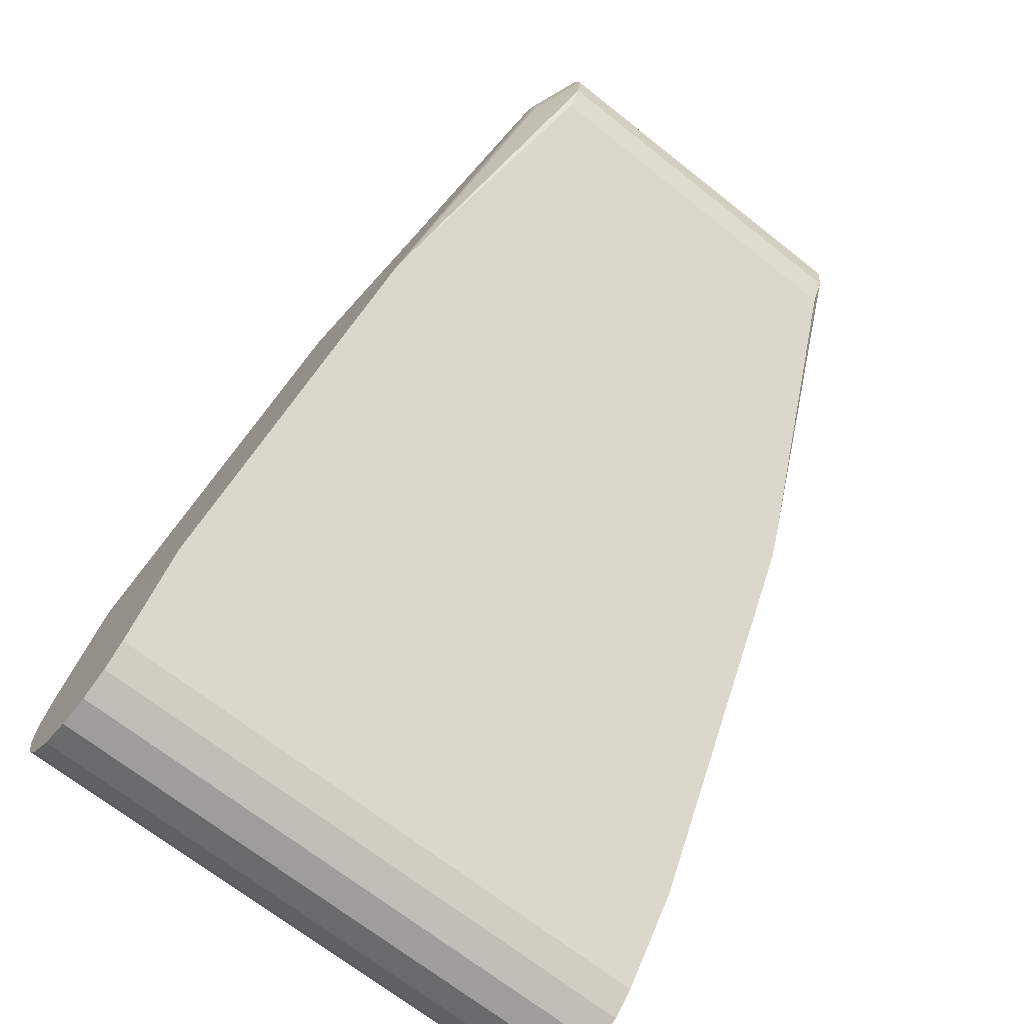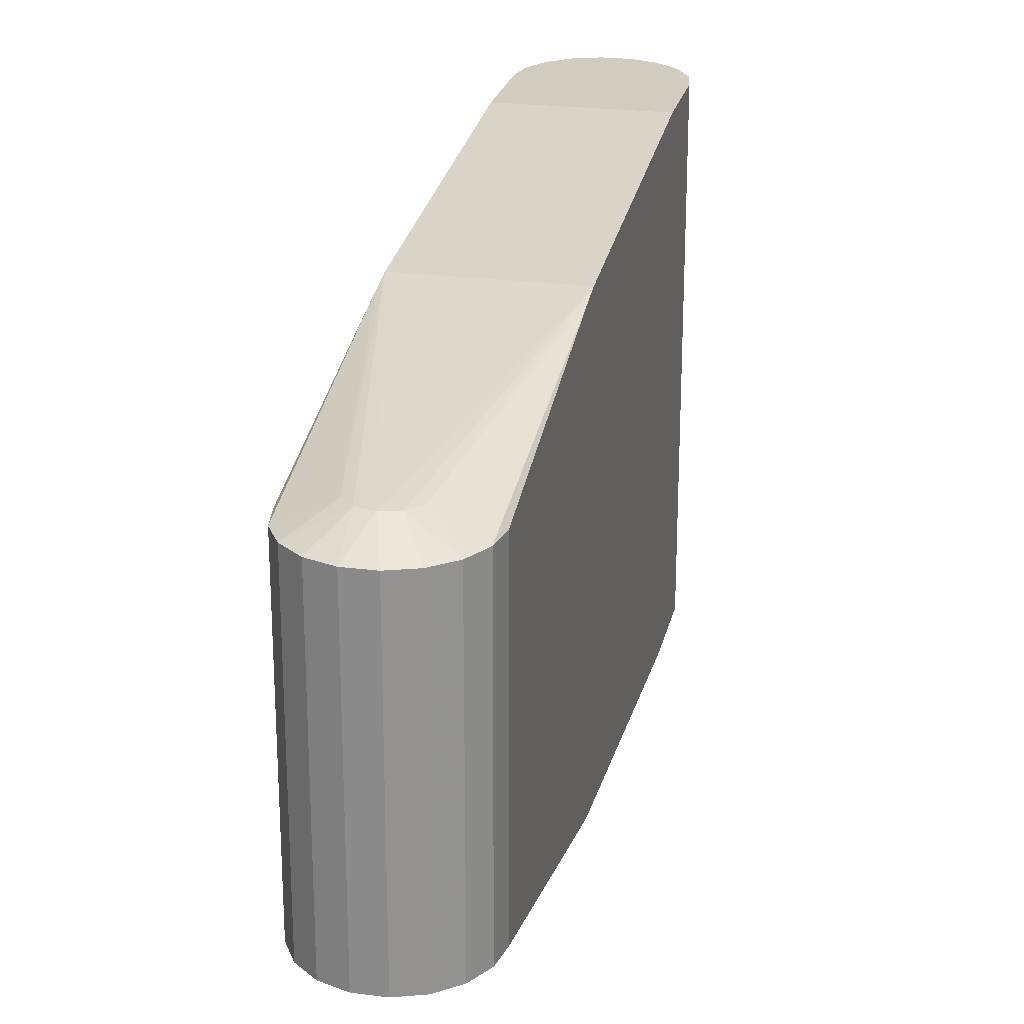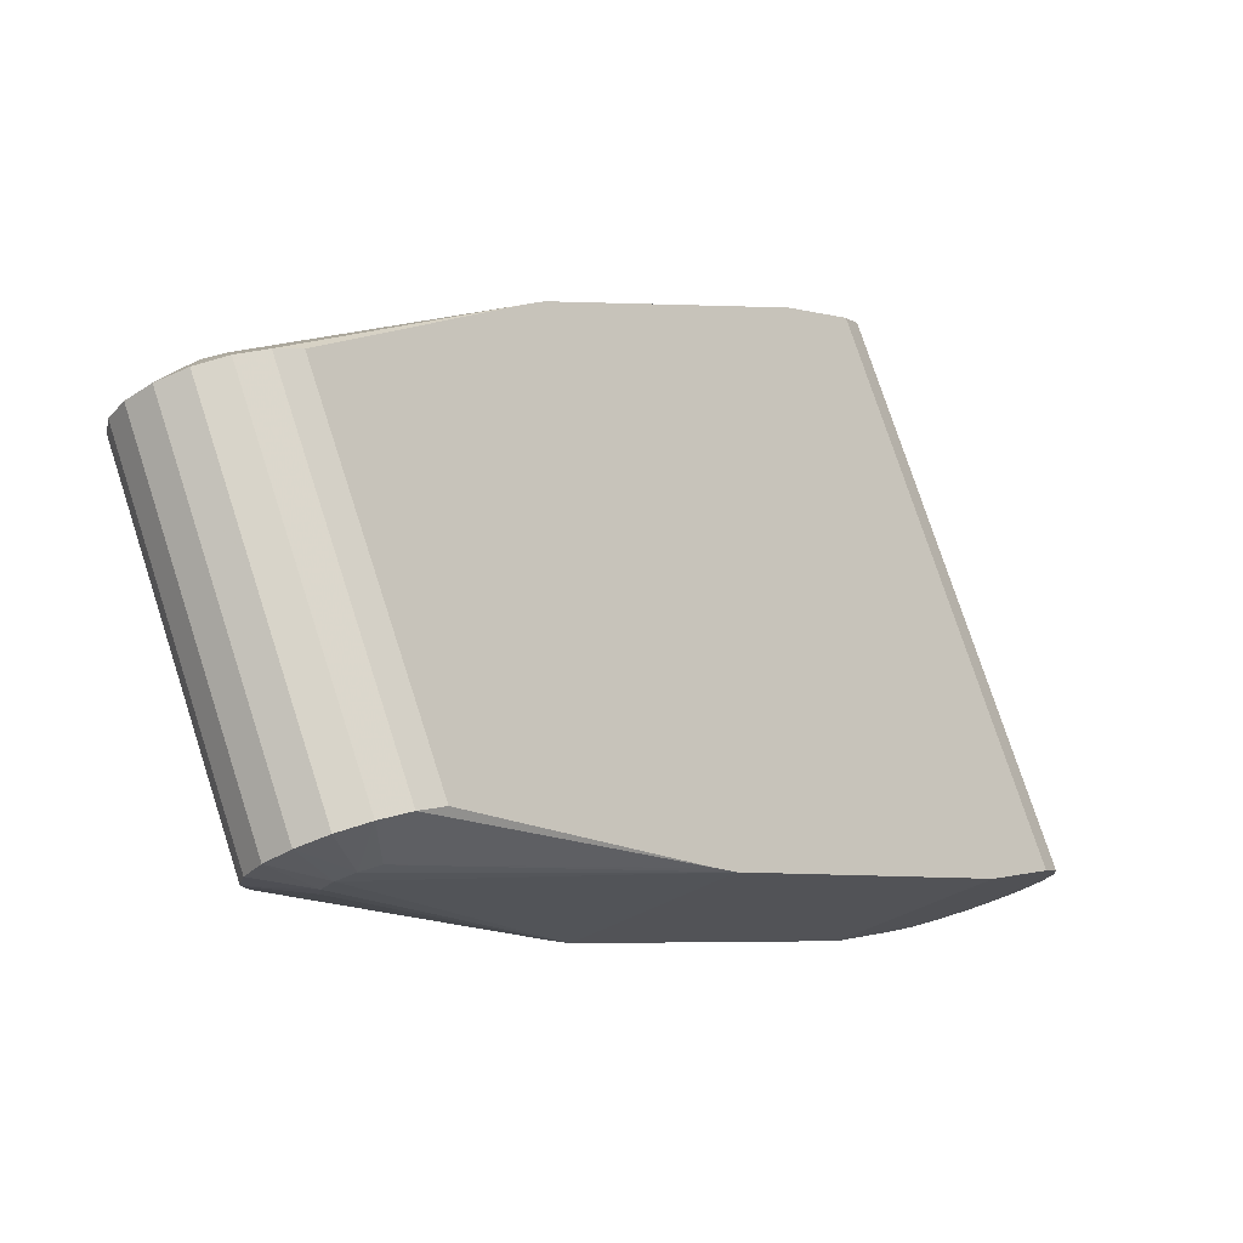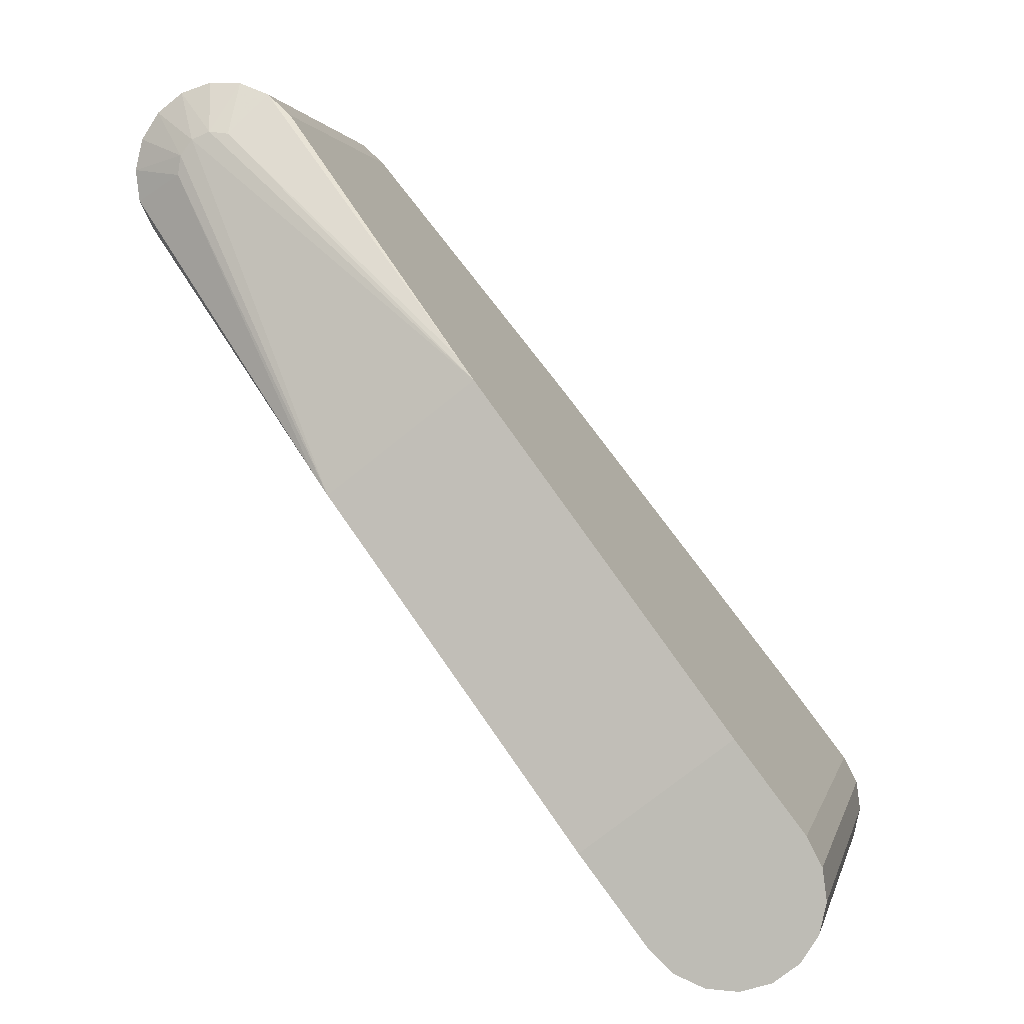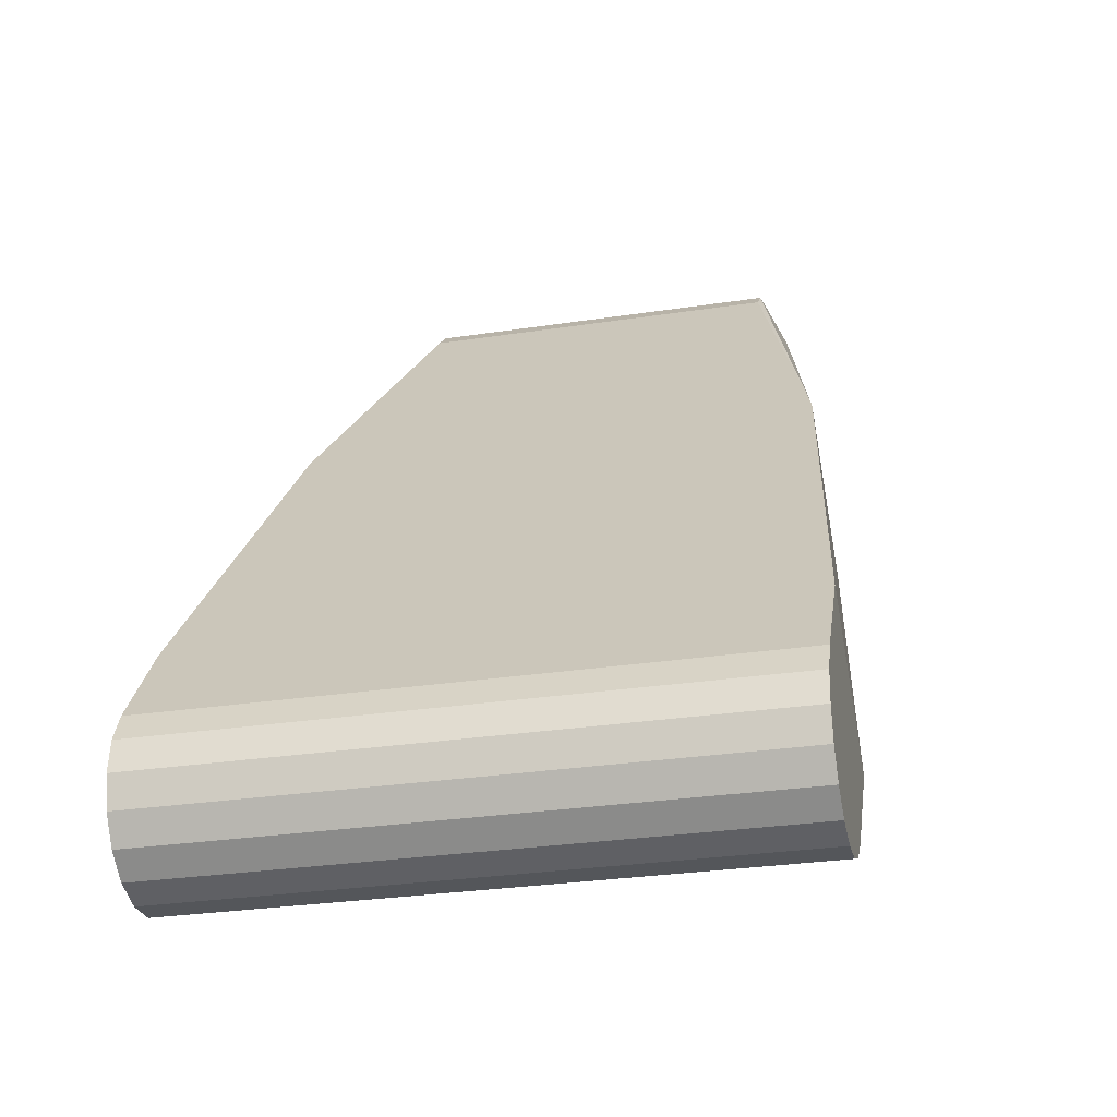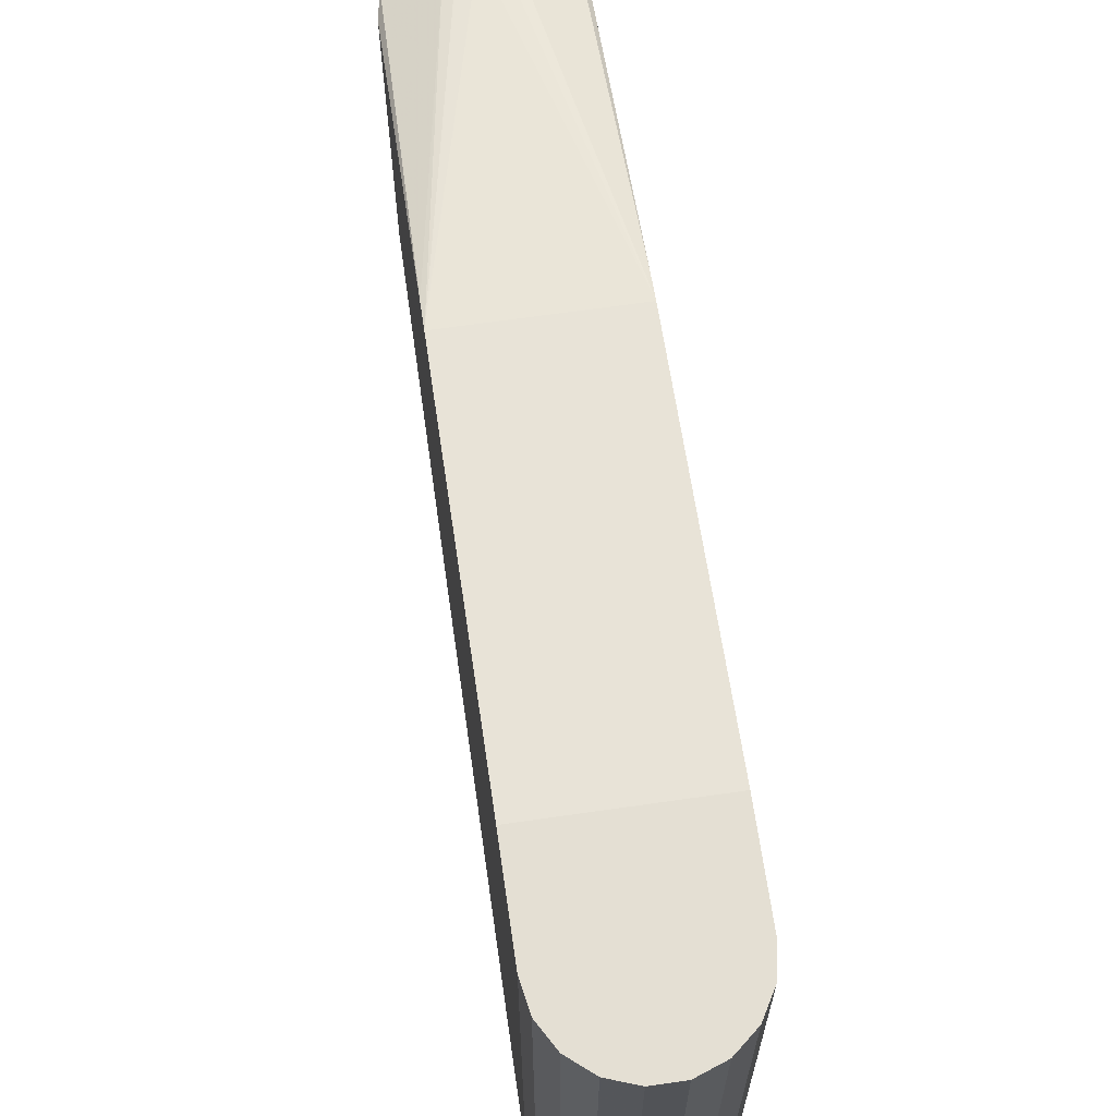
<metadata>
{"format":"obj","ext":"obj","renderer":"f3d","projection":"perspective","resolution":1024,"background":"white","views":[{"elev":-68.2,"azim":51.5,"up":"+Z"},{"elev":23.9,"azim":49.4,"up":"+Y"},{"elev":76.6,"azim":162.0,"up":"+Z"},{"elev":1.0,"azim":-168.5,"up":"+Z"},{"elev":-28.5,"azim":-77.0,"up":"+Z"},{"elev":66.6,"azim":-151.0,"up":"+Y"}]}
</metadata>
<code>
o inner_knuckle_coarse.stl
v 0.03707 0.0135 0.04518
v 0.03689 0.0135 0.04646
v 0.04058 0.012 0.04579
v 0.04012 0.012 0.04782
v 0.01069 -0.0188 0.004152
v 0.03936 -0.012 0.04187
v 0.02584 -0.017 0.02407
v 0.02584 0.017 0.02407
v 0.02399 -0.008545 0.02165
v 0.004777 -0.0195 -0.003631
v 0.00995 -0.01932 0.003175
v 0.00915 -0.0195 0.002123
v 0.03534 -0.012 0.05145
v 0.0349 -0.0135 0.04798
v 0.03733 -0.012 0.05083
v 0.03326 -0.012 0.05135
v 0.03362 -0.0135 0.0478
v 0.03899 0.012 0.04957
v 0.01069 0.0188 0.004152
v 0.03936 0.012 0.04187
v 0.04032 0.012 0.04372
v 0.02399 0.008545 0.02165
v 0.004777 0.0195 -0.003631
v 0.0361 -0.0135 0.04749
v 0.03899 -0.012 0.04957
v 0.03534 0.012 0.05145
v 0.03733 0.012 0.05083
v 0.0349 0.0135 0.04798
v 0.03134 -0.012 0.05054
v 0.02085 0.012 0.03735
v 0.01628 0.017 0.03134
v -0.0004027 0.0195 0.009385
v -0.004777 0.0195 0.003631
v 0.0361 0.0135 0.04749
v 0.00915 0.0195 0.002123
v 0.02699 0.01662 0.02559
v 0.02699 -0.01662 0.02559
v 0.03707 -0.0135 0.04518
v 0.04032 -0.012 0.04372
v 0.01628 -0.017 0.03134
v 0.02085 -0.012 0.03735
v 0.02981 -0.012 0.04913
v 0.00995 0.01932 0.003175
v 0.04058 -0.012 0.04579
v 0.03689 -0.0135 0.04646
v 0.04012 -0.012 0.04782
v 0.03326 0.012 0.05135
v 0.02981 0.012 0.04913
v 0.01743 -0.01662 0.03285
v -0.0004027 -0.0195 0.009385
v -0.004777 -0.0195 0.003631
v 0.03362 0.0135 0.0478
v 0.03134 0.012 0.05054
v 0.01743 0.01662 0.03285
v 0.003247 -0.0195 -0.005046
v 0.003247 0.0195 -0.005046
v -0.005993 0.0195 -0.0002888
v -0.005533 -0.0195 -0.002321
v -0.005993 -0.0195 -0.0002888
v -0.005533 0.0195 -0.002321
v 0.001325 0.0195 -0.005852
v 0.001325 -0.0195 -0.005852
v -0.00573 -0.0195 0.001778
v -0.00573 0.0195 0.001778
v -0.0007562 -0.0195 -0.005952
v -0.0007562 0.0195 -0.005952
v -0.002746 0.0195 -0.005335
v -0.002746 -0.0195 -0.005335
v -0.004405 -0.0195 -0.004074
v -0.004405 0.0195 -0.004074
f 1 2 3
f 4 3 2
f 5 6 7
f 8 2 1
f 9 5 10
f 5 9 6
f 11 12 10
f 5 11 10
f 11 7 12
f 11 5 7
f 13 14 15
f 13 16 14
f 14 16 17
f 18 4 2
f 19 8 20
f 21 1 3
f 22 19 20
f 19 22 23
f 24 25 15
f 24 15 14
f 26 27 28
f 29 17 16
f 30 31 32
f 30 32 33
f 27 18 34
f 34 18 2
f 34 28 27
f 31 28 34
f 8 34 2
f 34 8 31
f 31 35 32
f 8 35 31
f 36 21 20
f 20 8 36
f 36 8 1
f 36 1 21
f 37 38 7
f 37 39 38
f 6 39 37
f 37 7 6
f 14 17 40
f 41 40 42
f 12 7 40
f 40 24 14
f 40 7 24
f 43 8 19
f 43 35 8
f 23 35 43
f 43 19 23
f 44 38 39
f 7 38 45
f 45 24 7
f 45 44 46
f 44 45 38
f 45 46 25
f 25 24 45
f 47 26 28
f 31 30 48
f 17 29 49
f 49 40 17
f 49 29 42
f 40 49 42
f 12 40 50
f 50 41 51
f 50 40 41
f 52 28 31
f 52 47 28
f 53 47 52
f 54 48 53
f 48 54 31
f 54 52 31
f 53 52 54
f 23 10 55
f 23 55 56
f 57 58 59
f 60 58 57
f 61 55 62
f 61 56 55
f 63 64 57
f 63 57 59
f 63 33 64
f 51 33 63
f 65 66 61
f 65 61 62
f 18 27 15
f 15 25 18
f 22 20 6
f 9 22 6
f 23 22 10
f 22 9 10
f 39 6 20
f 20 21 39
f 26 15 27
f 26 13 15
f 30 33 51
f 41 30 51
f 67 65 68
f 66 65 67
f 69 58 60
f 69 60 70
f 69 70 67
f 69 67 68
f 35 67 70
f 64 33 35
f 35 61 66
f 35 57 64
f 35 23 56
f 60 57 35
f 35 56 61
f 35 33 32
f 35 70 60
f 66 67 35
f 46 18 25
f 4 18 46
f 44 39 21
f 44 21 3
f 4 46 44
f 3 4 44
f 47 13 26
f 16 13 47
f 47 53 29
f 47 29 16
f 29 53 48
f 48 42 29
f 48 30 41
f 48 41 42
f 50 69 68
f 50 55 10
f 50 10 12
f 59 58 50
f 62 55 50
f 68 65 50
f 51 63 50
f 50 63 59
f 50 65 62
f 58 69 50

</code>
